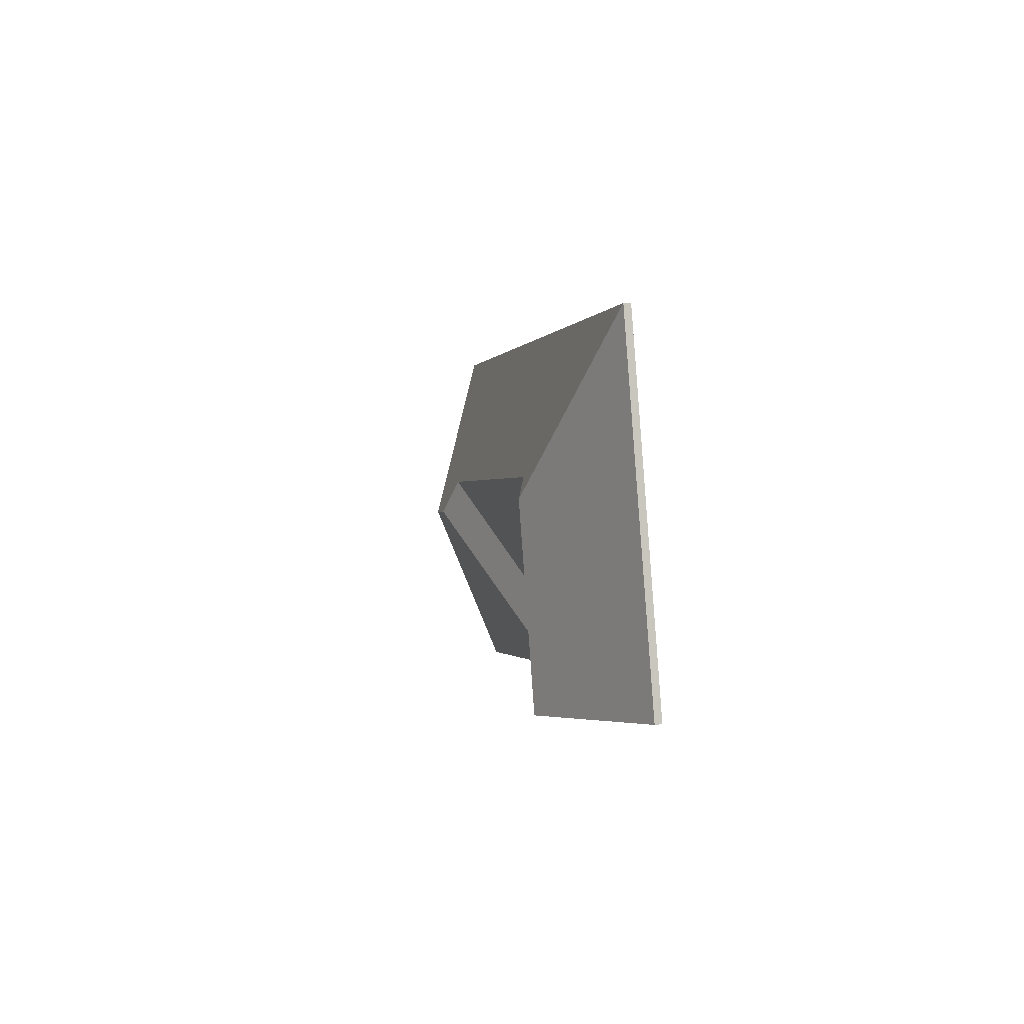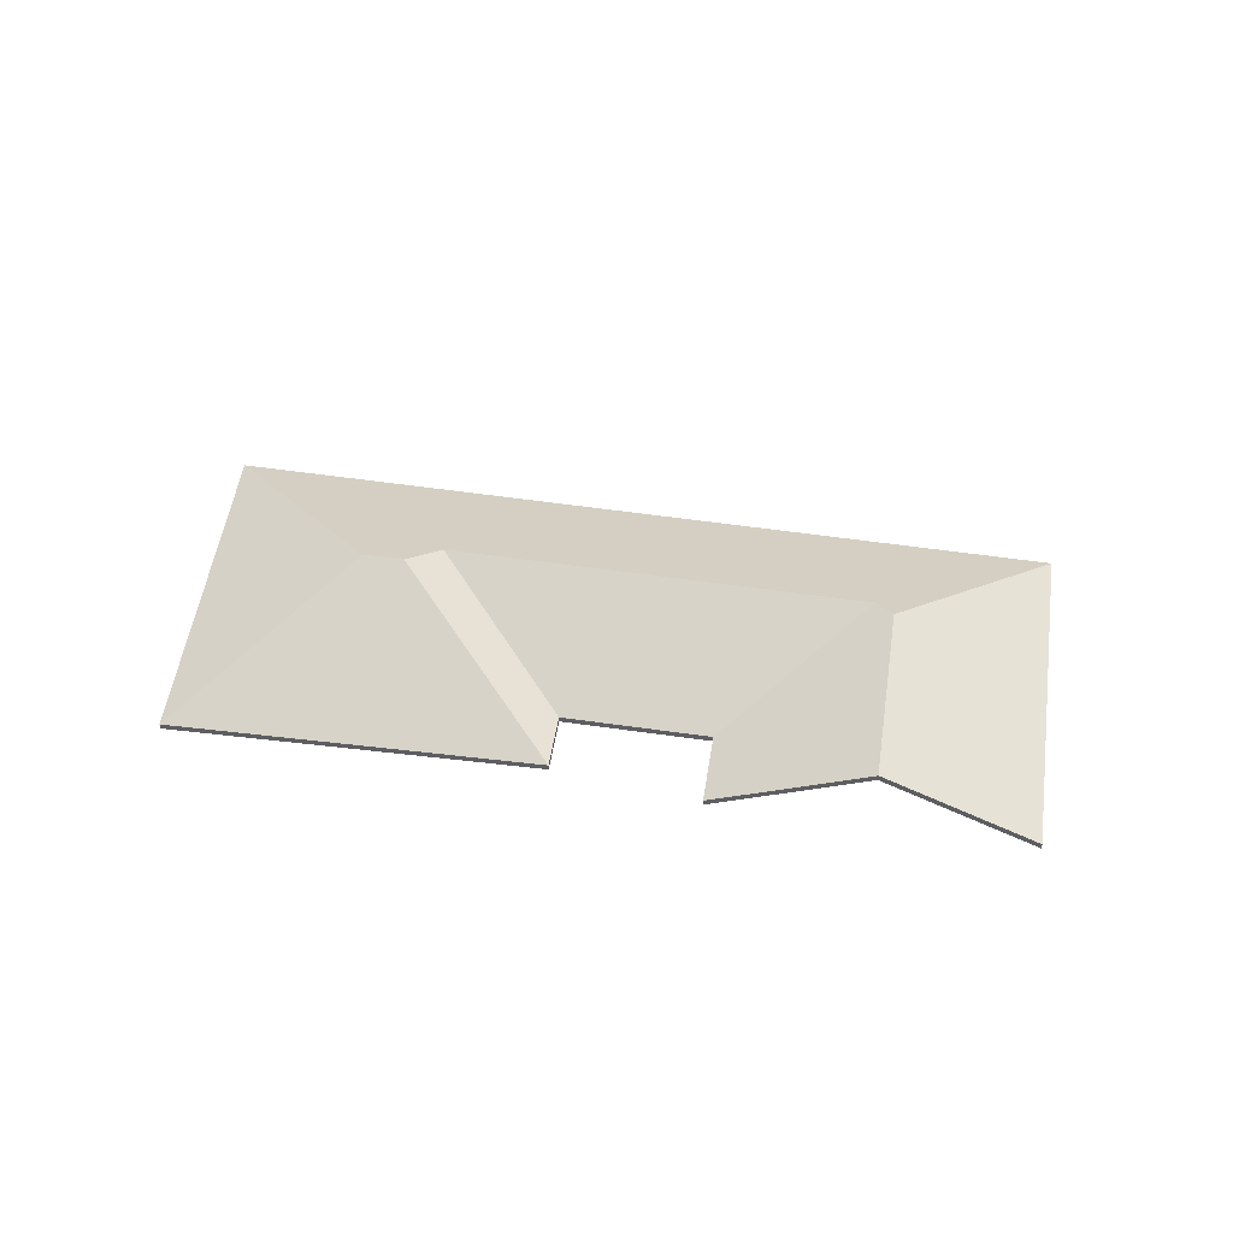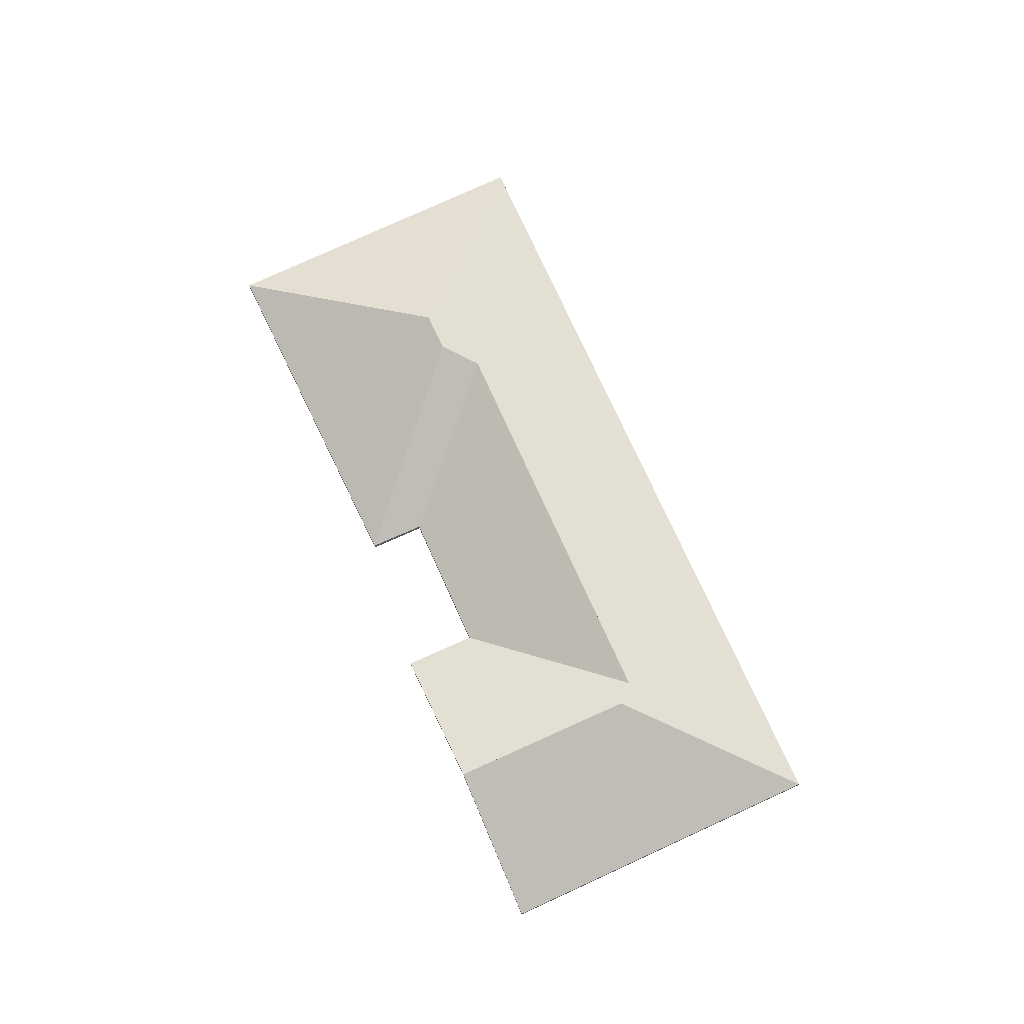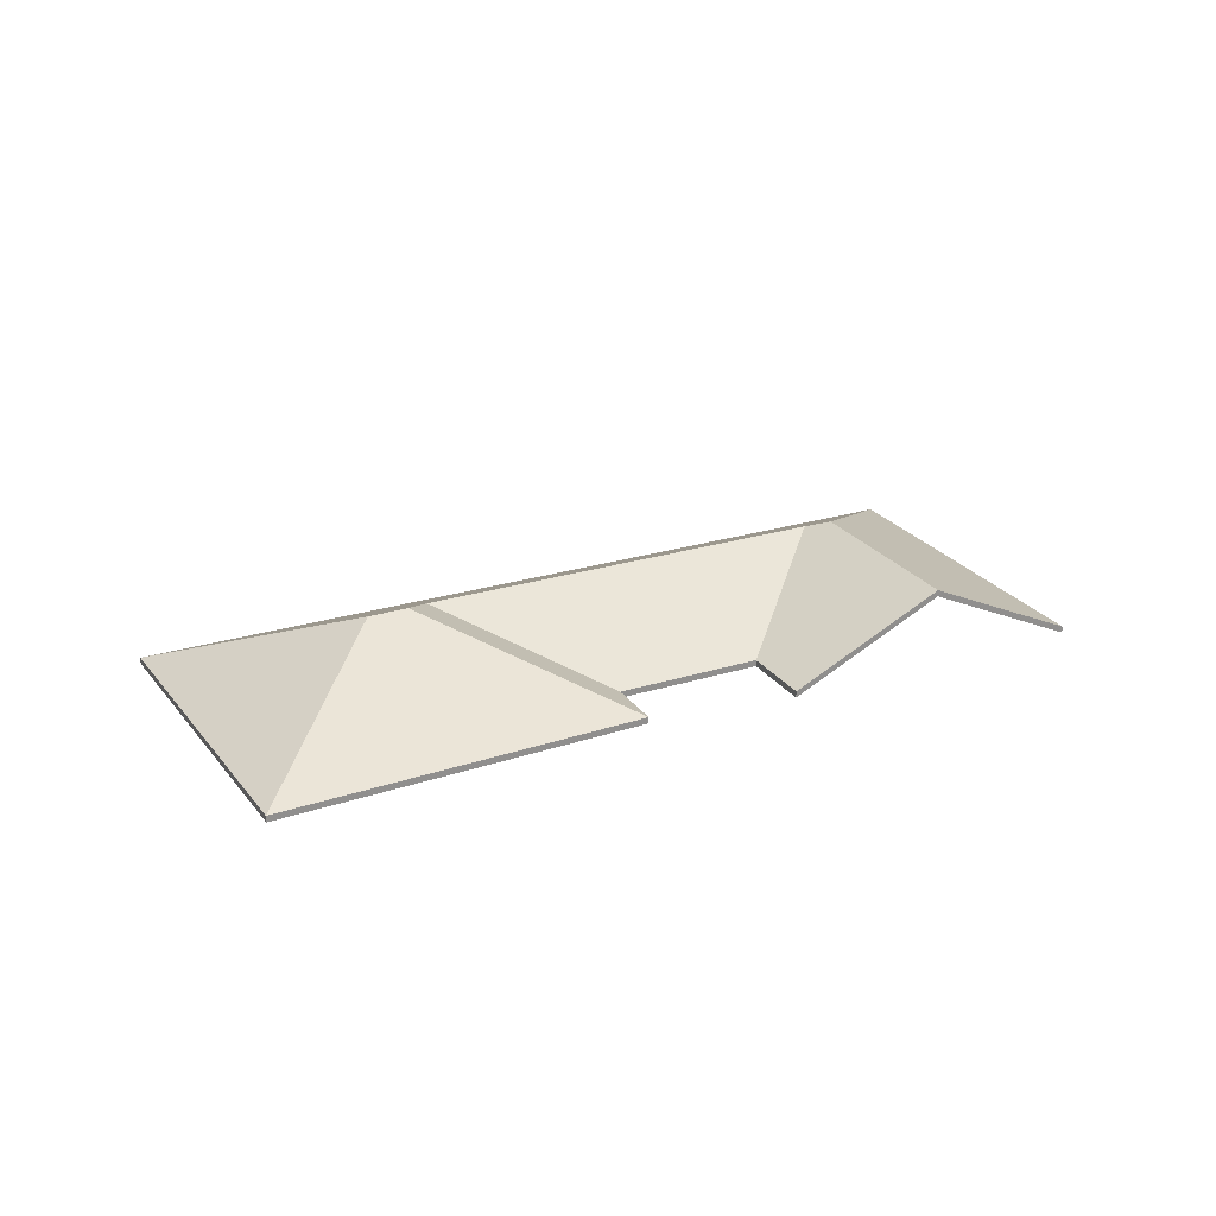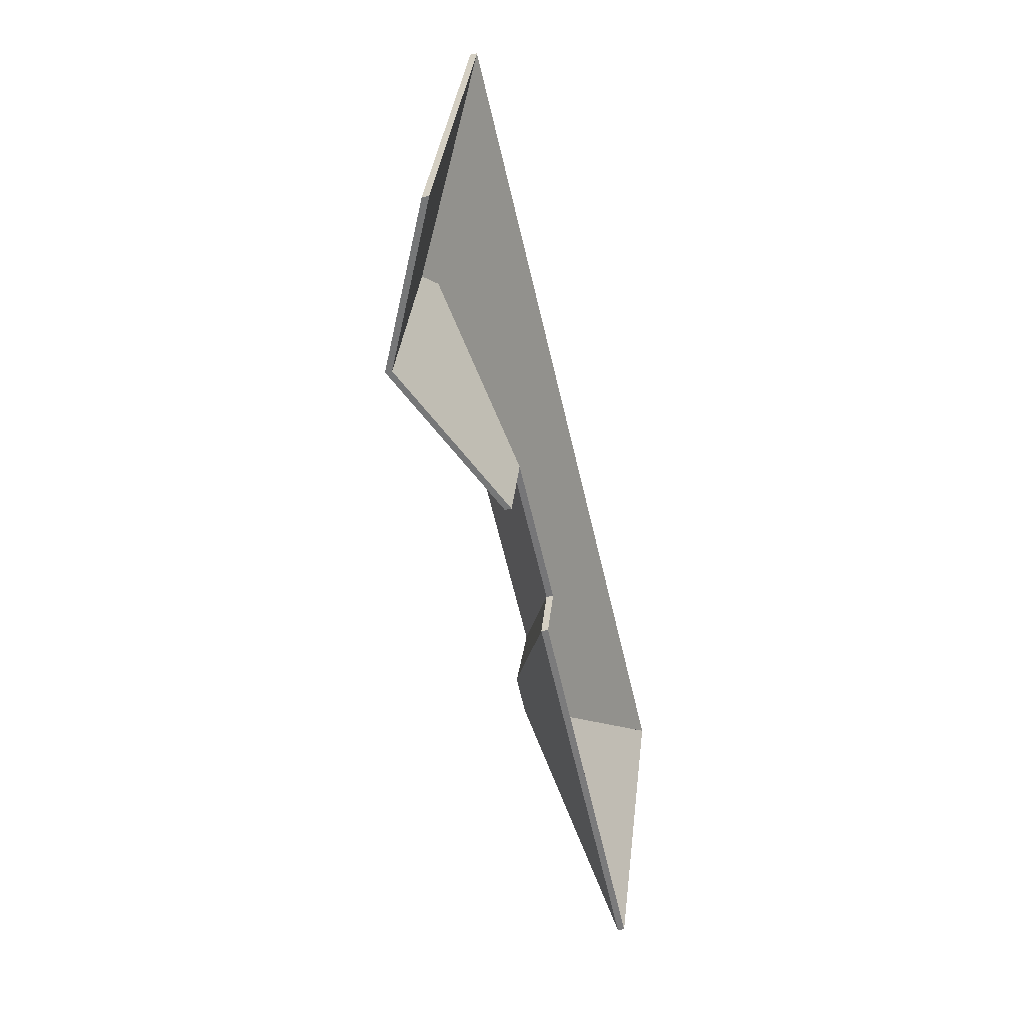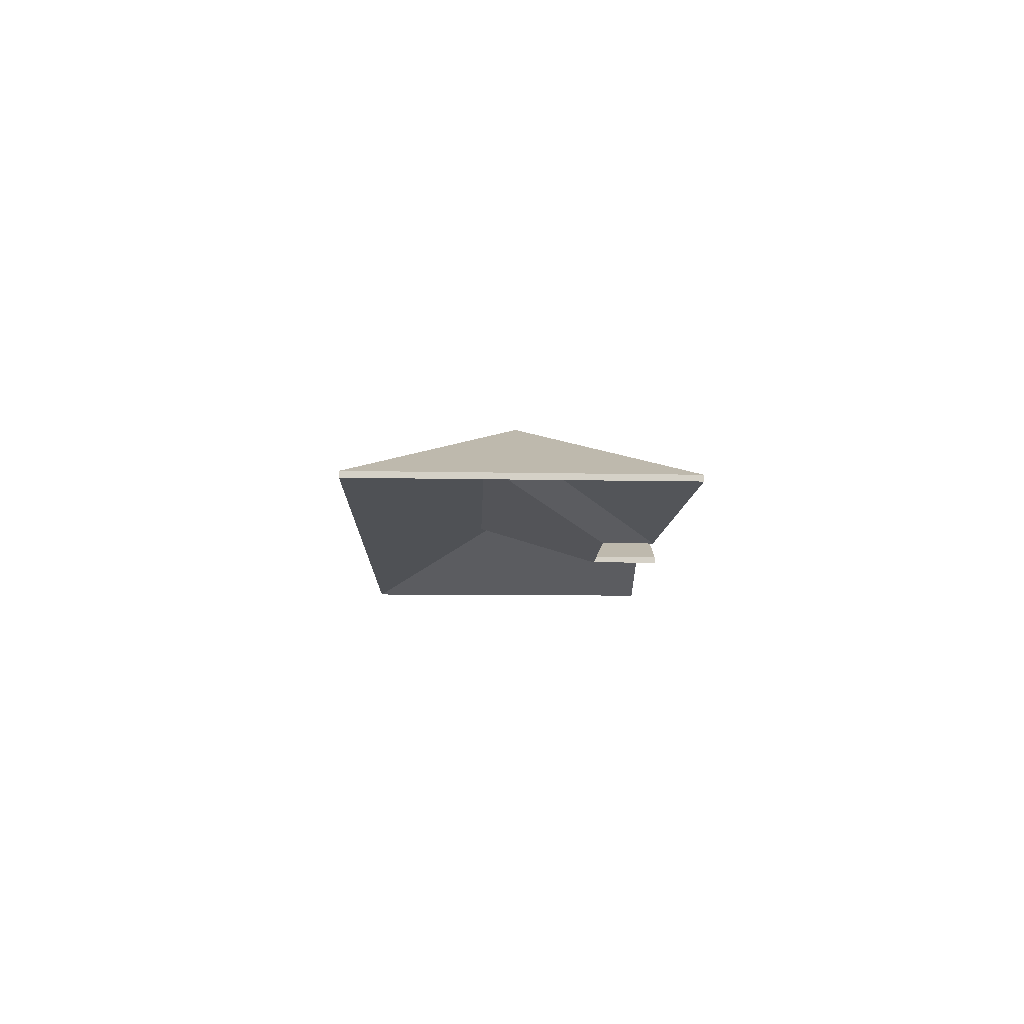
<metadata>
{"format":"obj","ext":"obj","renderer":"f3d","projection":"perspective","resolution":1024,"background":"white","views":[{"elev":24.6,"azim":-100.2,"up":"+Z"},{"elev":49.9,"azim":-146.7,"up":"+Y"},{"elev":71.7,"azim":-89.9,"up":"+Y"},{"elev":25.1,"azim":177.3,"up":"+Y"},{"elev":-34.1,"azim":-76.0,"up":"+Z"},{"elev":-10.0,"azim":112.7,"up":"+Y"}]}
</metadata>
<code>
v -0.69 0.01572 4.89
v -0.6653 -0.00909 4.818
v -0.6653 -0.01115 4.818
v -0.69 0.01367 4.89
v -0.6653 -0.00909 4.818
v -0.6181 -0.00909 4.916
v -0.6181 -0.01115 4.916
v -0.6653 -0.01115 4.818
v -0.6181 -0.00909 4.916
v -0.69 0.01572 4.89
v -0.69 0.01367 4.89
v -0.6181 -0.01115 4.916
v -0.6653 -0.00909 4.818
v -0.69 0.01572 4.89
v -0.6181 -0.00909 4.916
v -0.6181 -0.01115 4.916
v -0.69 0.01367 4.89
v -0.6653 -0.01115 4.818
v -0.7016 0.01562 4.895
v -0.7711 -0.00909 4.87
v -0.7711 -0.01115 4.87
v -0.7016 0.01356 4.895
v -0.69 0.01572 4.89
v -0.7016 0.01562 4.895
v -0.7016 0.01356 4.895
v -0.69 0.01367 4.89
v -0.7711 -0.00909 4.87
v -0.6653 -0.00909 4.818
v -0.6653 -0.01115 4.818
v -0.7711 -0.01115 4.87
v -0.6653 -0.00909 4.818
v -0.69 0.01572 4.89
v -0.69 0.01367 4.89
v -0.6653 -0.01115 4.818
v -0.7016 0.01562 4.895
v -0.69 0.01572 4.89
v -0.6653 -0.00909 4.818
v -0.7711 -0.00909 4.87
v -0.6653 -0.01115 4.818
v -0.69 0.01367 4.89
v -0.7016 0.01356 4.895
v -0.7711 -0.01115 4.87
v -0.7016 0.01562 4.895
v -0.7065 0.01103 4.908
v -0.7065 0.008977 4.908
v -0.7016 0.01356 4.895
v -0.7065 0.01103 4.908
v -0.7637 -0.00909 4.886
v -0.7637 -0.01115 4.886
v -0.7065 0.008977 4.908
v -0.7637 -0.00909 4.886
v -0.7711 -0.00909 4.87
v -0.7711 -0.01115 4.87
v -0.7637 -0.01115 4.886
v -0.7711 -0.00909 4.87
v -0.7016 0.01562 4.895
v -0.7016 0.01356 4.895
v -0.7711 -0.01115 4.87
v -0.7065 0.01103 4.908
v -0.7016 0.01562 4.895
v -0.7711 -0.00909 4.87
v -0.7637 -0.00909 4.886
v -0.7711 -0.01115 4.87
v -0.7016 0.01356 4.895
v -0.7065 0.008977 4.908
v -0.7637 -0.01115 4.886
v -0.8276 0.01088 4.962
v -0.8062 -0.00909 4.905
v -0.8062 -0.01115 4.905
v -0.8276 0.008826 4.962
v -0.8062 -0.00909 4.905
v -0.7637 -0.00909 4.886
v -0.7637 -0.01115 4.886
v -0.8062 -0.01115 4.905
v -0.7065 0.01103 4.908
v -0.8276 0.01088 4.962
v -0.8276 0.008826 4.962
v -0.7065 0.008977 4.908
v -0.7637 -0.00909 4.886
v -0.7065 0.01103 4.908
v -0.7065 0.008977 4.908
v -0.7637 -0.01115 4.886
v -0.8276 0.01088 4.962
v -0.7065 0.01103 4.908
v -0.7637 -0.00909 4.886
v -0.8062 -0.00909 4.905
v -0.7637 -0.01115 4.886
v -0.7065 0.008977 4.908
v -0.8276 0.008826 4.962
v -0.8062 -0.01115 4.905
v -0.8606 0.01377 4.904
v -0.8159 -0.00909 4.884
v -0.8159 -0.01115 4.884
v -0.8606 0.01171 4.904
v -0.8159 -0.00909 4.884
v -0.8062 -0.00909 4.905
v -0.8062 -0.01115 4.905
v -0.8159 -0.01115 4.884
v -0.8356 0.01367 4.959
v -0.8606 0.01377 4.904
v -0.8606 0.01171 4.904
v -0.8356 0.01162 4.959
v -0.8276 0.01088 4.962
v -0.8356 0.01367 4.959
v -0.8356 0.01162 4.959
v -0.8276 0.008826 4.962
v -0.8062 -0.00909 4.905
v -0.8276 0.01088 4.962
v -0.8276 0.008826 4.962
v -0.8062 -0.01115 4.905
v -0.8356 0.01367 4.959
v -0.8276 0.01088 4.962
v -0.8062 -0.00909 4.905
v -0.8159 -0.00909 4.884
v -0.8606 0.01377 4.904
v -0.8062 -0.01115 4.905
v -0.8276 0.008826 4.962
v -0.8356 0.01162 4.959
v -0.8606 0.01171 4.904
v -0.8159 -0.01115 4.884
v -0.69 0.01572 4.89
v -0.6181 -0.00909 4.916
v -0.6181 -0.01115 4.916
v -0.69 0.01367 4.89
v -0.7016 0.01562 4.895
v -0.69 0.01572 4.89
v -0.69 0.01367 4.89
v -0.7016 0.01356 4.895
v -0.7065 0.01103 4.908
v -0.7016 0.01562 4.895
v -0.7016 0.01356 4.895
v -0.7065 0.008977 4.908
v -0.8276 0.01088 4.962
v -0.7065 0.01103 4.908
v -0.7065 0.008977 4.908
v -0.8276 0.008826 4.962
v -0.8356 0.01367 4.959
v -0.8276 0.01088 4.962
v -0.8276 0.008826 4.962
v -0.8356 0.01162 4.959
v -0.6181 -0.00909 4.916
v -0.8598 -0.00909 5.023
v -0.8598 -0.01115 5.023
v -0.6181 -0.01115 4.916
v -0.8598 -0.00909 5.023
v -0.8356 0.01367 4.959
v -0.8356 0.01162 4.959
v -0.8598 -0.01115 5.023
v -0.69 0.01572 4.89
v -0.7016 0.01562 4.895
v -0.7065 0.01103 4.908
v -0.6181 -0.00909 4.916
v -0.8276 0.01088 4.962
v -0.8598 -0.00909 5.023
v -0.8356 0.01367 4.959
v -0.7065 0.008977 4.908
v -0.7016 0.01356 4.895
v -0.69 0.01367 4.89
v -0.8598 -0.01115 5.023
v -0.8356 0.01162 4.959
v -0.8276 0.008826 4.962
v -0.6181 -0.01115 4.916
v -0.8356 0.01367 4.959
v -0.8598 -0.00909 5.023
v -0.8598 -0.01115 5.023
v -0.8356 0.01162 4.959
v -0.8606 0.01377 4.904
v -0.8356 0.01367 4.959
v -0.8356 0.01162 4.959
v -0.8606 0.01171 4.904
v -0.8598 -0.00909 5.023
v -0.9052 -0.00909 4.924
v -0.9052 -0.01115 4.924
v -0.8598 -0.01115 5.023
v -0.9052 -0.00909 4.924
v -0.8606 0.01377 4.904
v -0.8606 0.01171 4.904
v -0.9052 -0.01115 4.924
v -0.8356 0.01367 4.959
v -0.8606 0.01377 4.904
v -0.9052 -0.00909 4.924
v -0.8598 -0.00909 5.023
v -0.9052 -0.01115 4.924
v -0.8606 0.01171 4.904
v -0.8356 0.01162 4.959
v -0.8598 -0.01115 5.023
f 1 2 3
f 1 3 4
f 5 6 7
f 5 7 8
f 9 10 11
f 9 11 12
f 13 14 15
f 16 17 18
f 19 20 21
f 19 21 22
f 23 24 25
f 23 25 26
f 27 28 29
f 27 29 30
f 31 32 33
f 31 33 34
f 35 36 37
f 35 37 38
f 39 40 41
f 39 41 42
f 43 44 45
f 43 45 46
f 47 48 49
f 47 49 50
f 51 52 53
f 51 53 54
f 55 56 57
f 55 57 58
f 59 60 61
f 59 61 62
f 63 64 65
f 63 65 66
f 67 68 69
f 67 69 70
f 71 72 73
f 71 73 74
f 75 76 77
f 75 77 78
f 79 80 81
f 79 81 82
f 83 84 85
f 83 85 86
f 87 88 89
f 87 89 90
f 91 92 93
f 91 93 94
f 95 96 97
f 95 97 98
f 99 100 101
f 99 101 102
f 103 104 105
f 103 105 106
f 107 108 109
f 107 109 110
f 111 112 113
f 111 113 114
f 111 114 115
f 116 117 118
f 116 118 119
f 116 119 120
f 121 122 123
f 121 123 124
f 125 126 127
f 125 127 128
f 129 130 131
f 129 131 132
f 133 134 135
f 133 135 136
f 137 138 139
f 137 139 140
f 141 142 143
f 141 143 144
f 145 146 147
f 145 147 148
f 149 150 151
f 152 149 151
f 152 151 153
f 152 153 154
f 154 153 155
f 156 157 158
f 159 160 161
f 159 161 162
f 162 161 156
f 162 156 158
f 163 164 165
f 163 165 166
f 167 168 169
f 167 169 170
f 171 172 173
f 171 173 174
f 175 176 177
f 175 177 178
f 179 180 181
f 179 181 182
f 183 184 185
f 183 185 186

</code>
